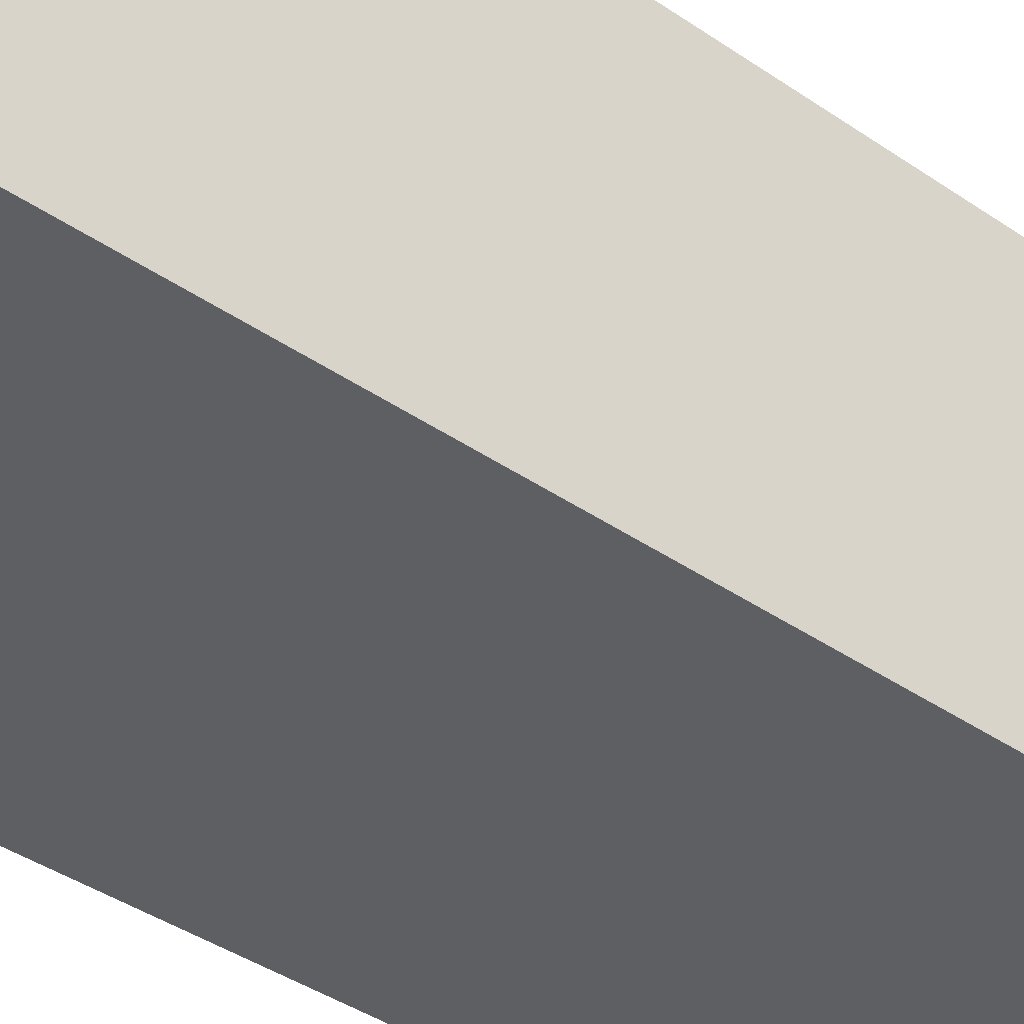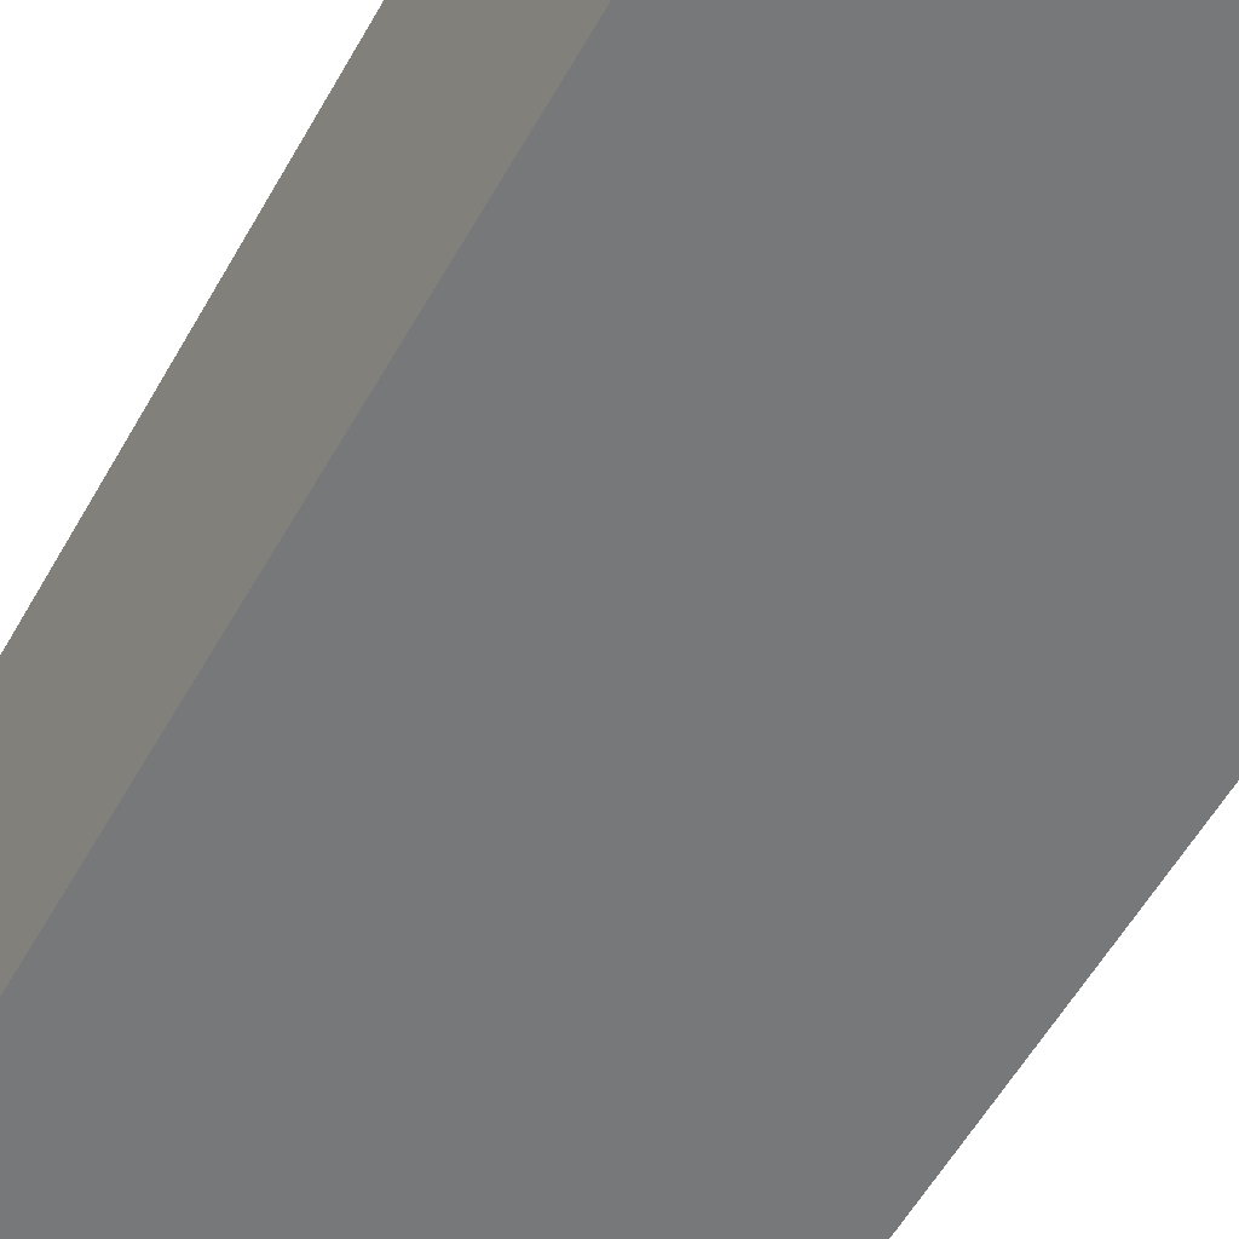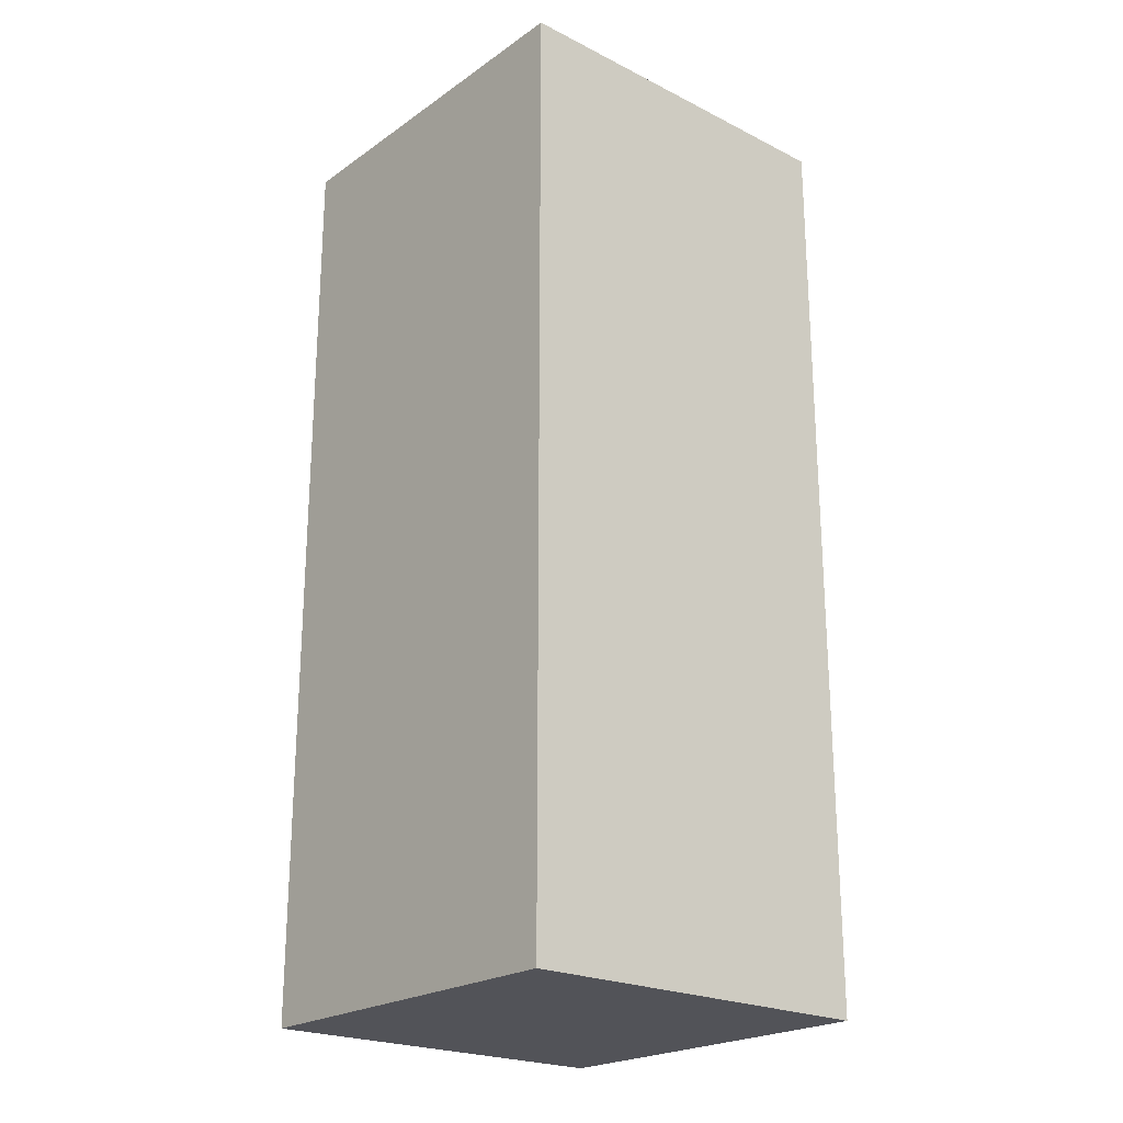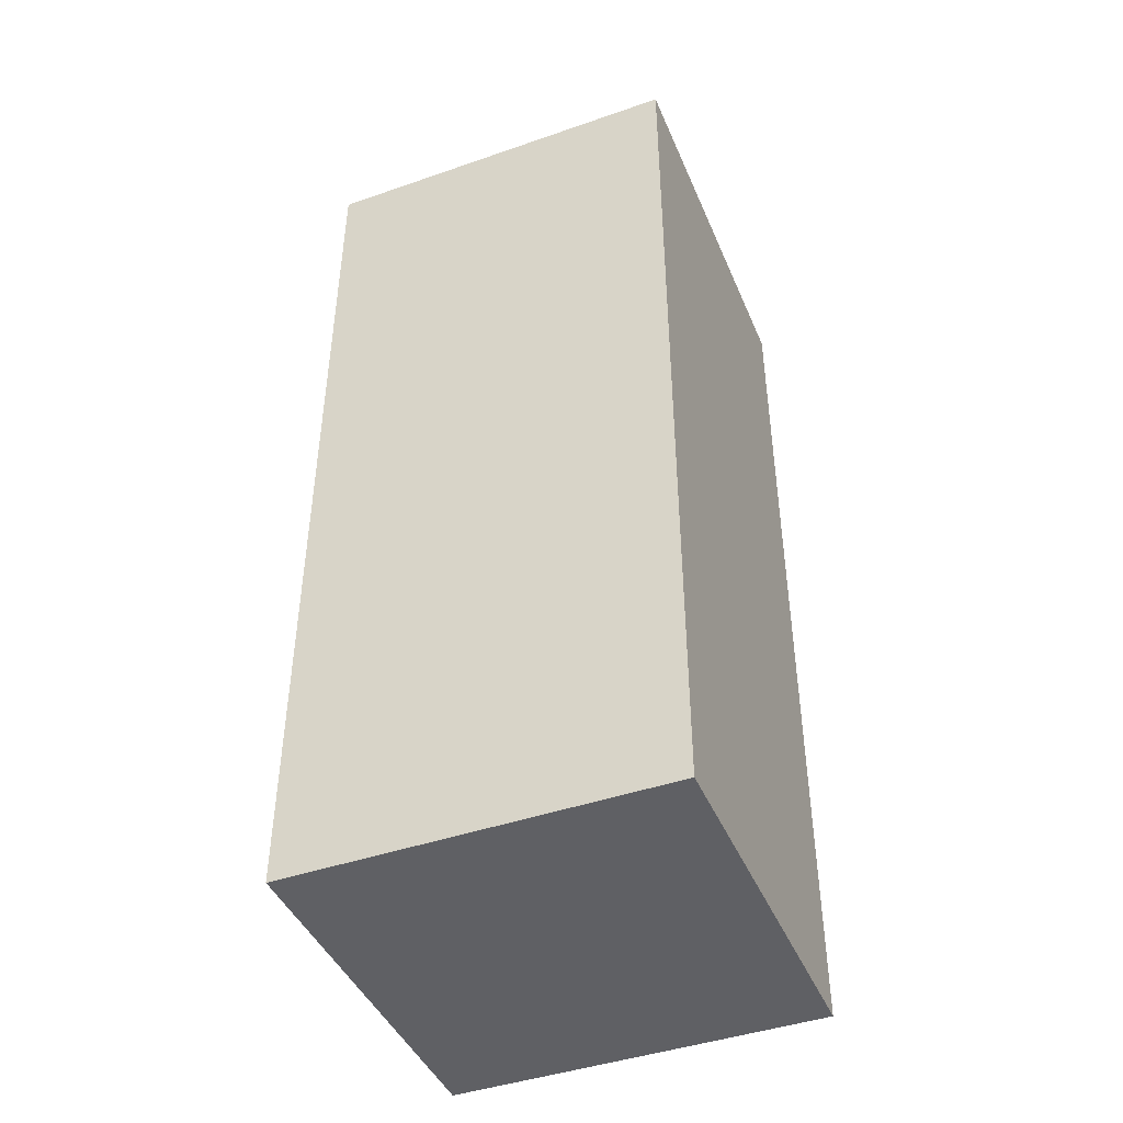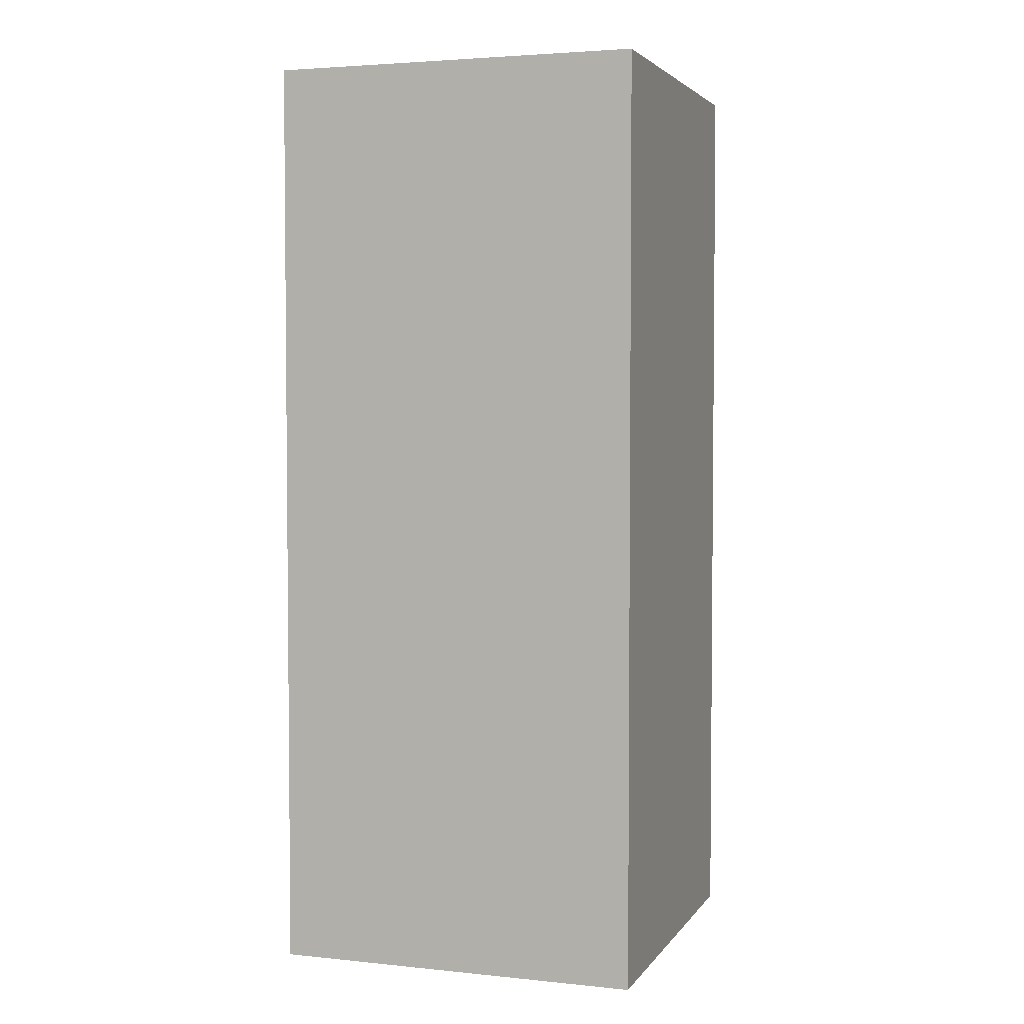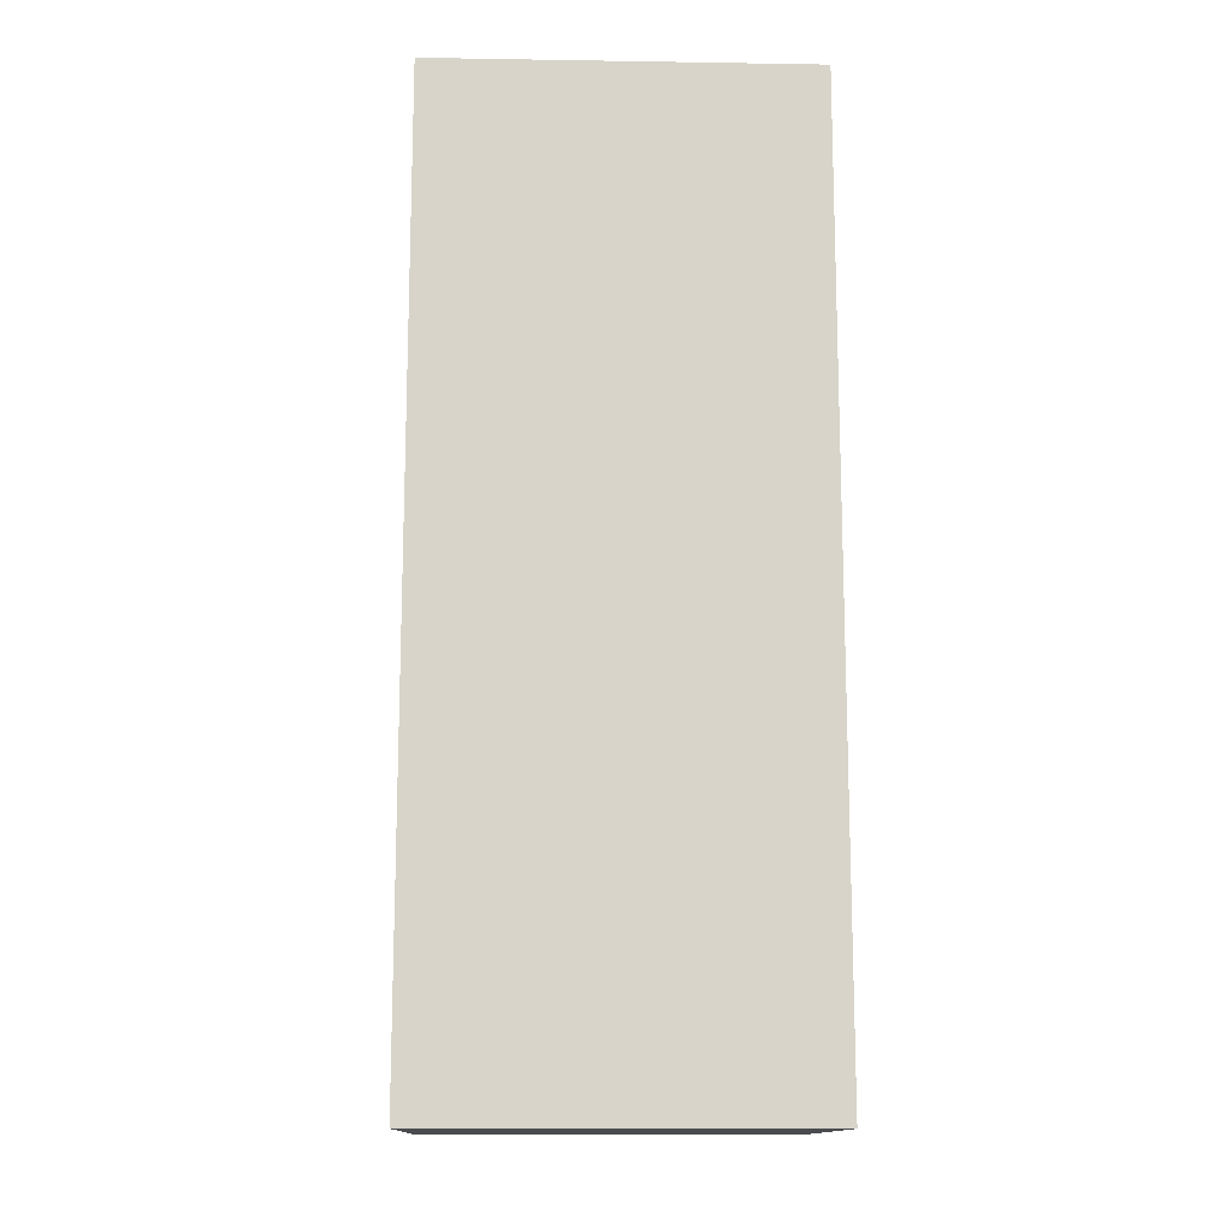
<metadata>
{"format":"obj","ext":"obj","renderer":"f3d","projection":"perspective","resolution":1024,"background":"white","views":[{"elev":-40.9,"azim":50.1,"up":"+Z"},{"elev":-57.3,"azim":150.8,"up":"+Z"},{"elev":-22.6,"azim":139.4,"up":"+Y"},{"elev":-44.0,"azim":112.1,"up":"+Y"},{"elev":3.5,"azim":108.8,"up":"+Y"},{"elev":-13.8,"azim":88.0,"up":"+Y"}]}
</metadata>
<code>
o Cube
v 6 6 -4
v 6 1 -4
v 6 6 -2
v 6 1 -2
v 4 6 -4
v 4 1 -4
v 4 6 -2
v 4 1 -2
f 1 5 7 3
f 4 3 7 8
f 8 7 5 6
f 6 2 4 8
f 2 1 3 4
f 6 5 1 2

</code>
